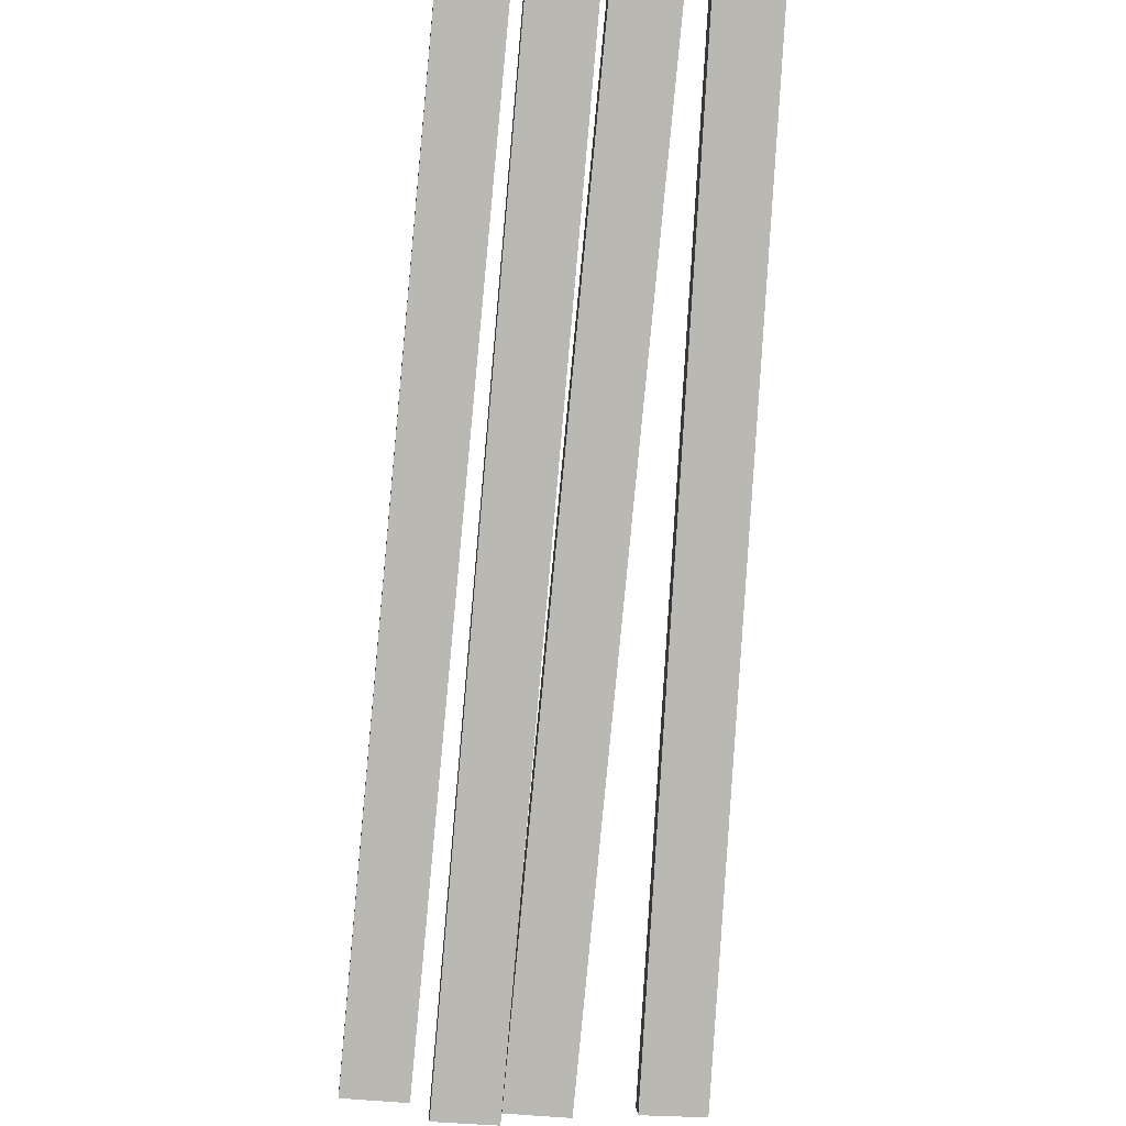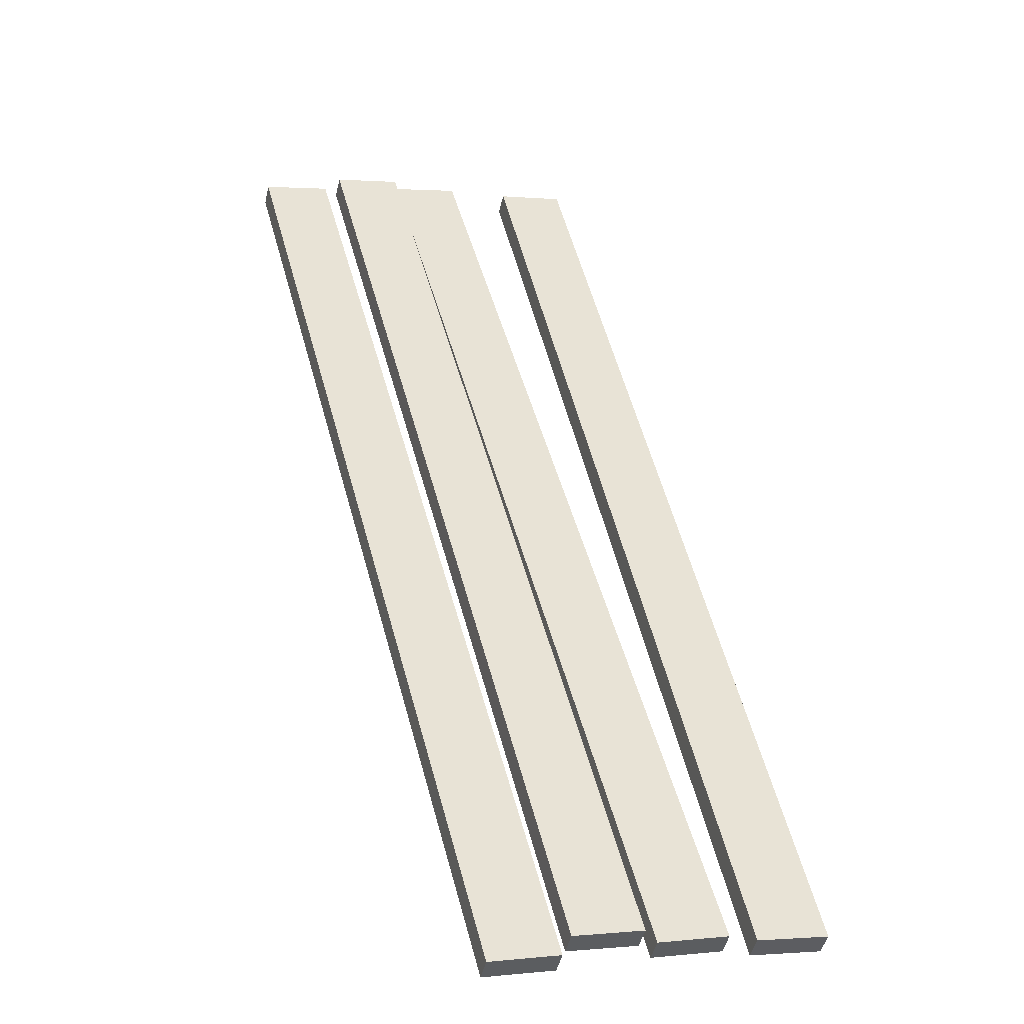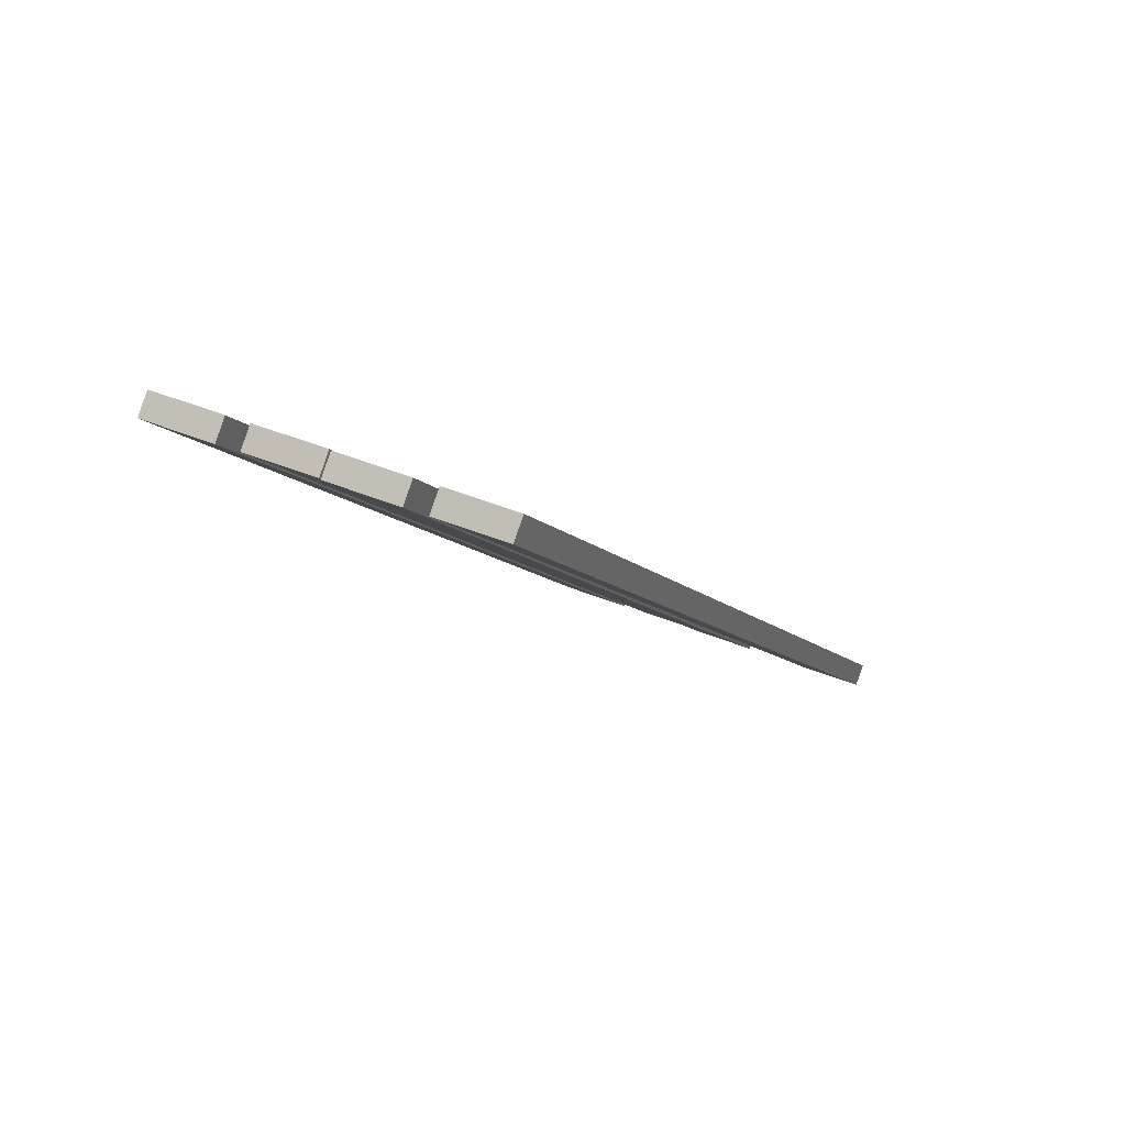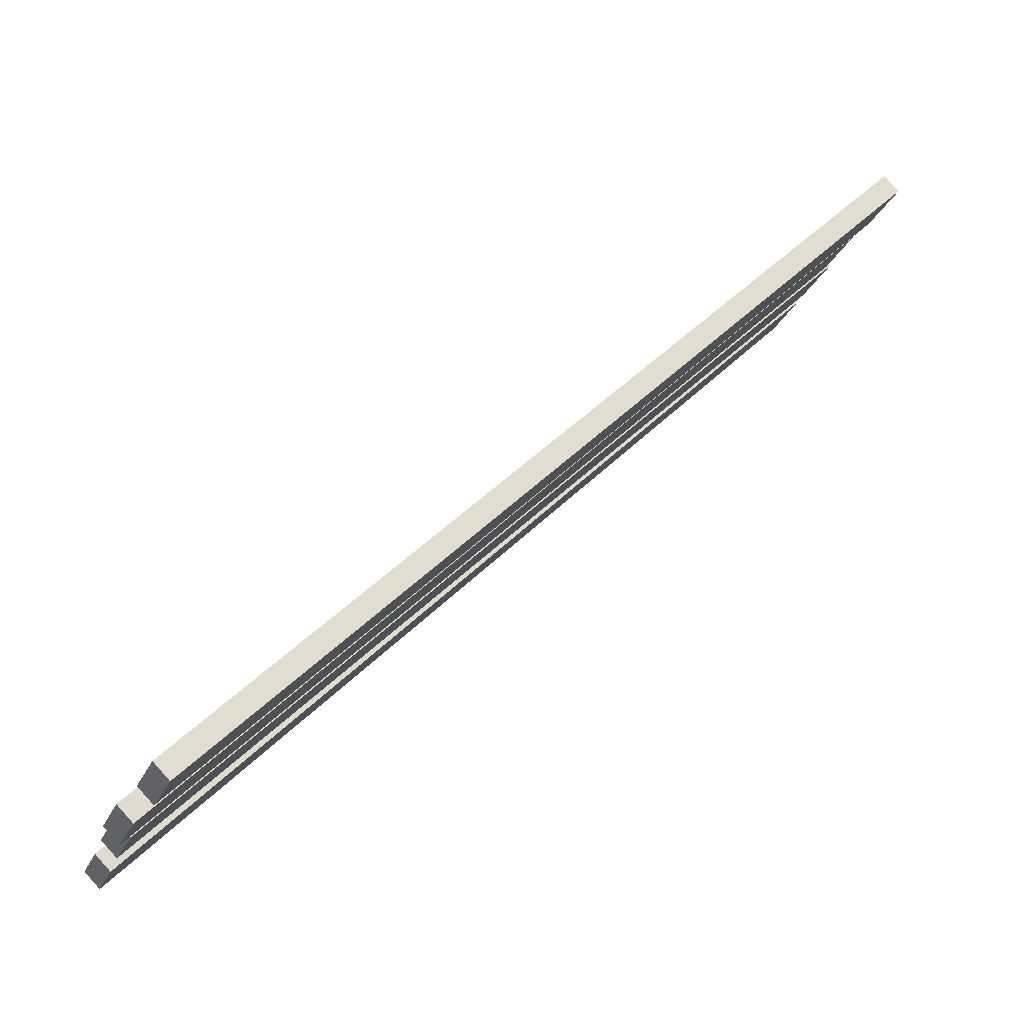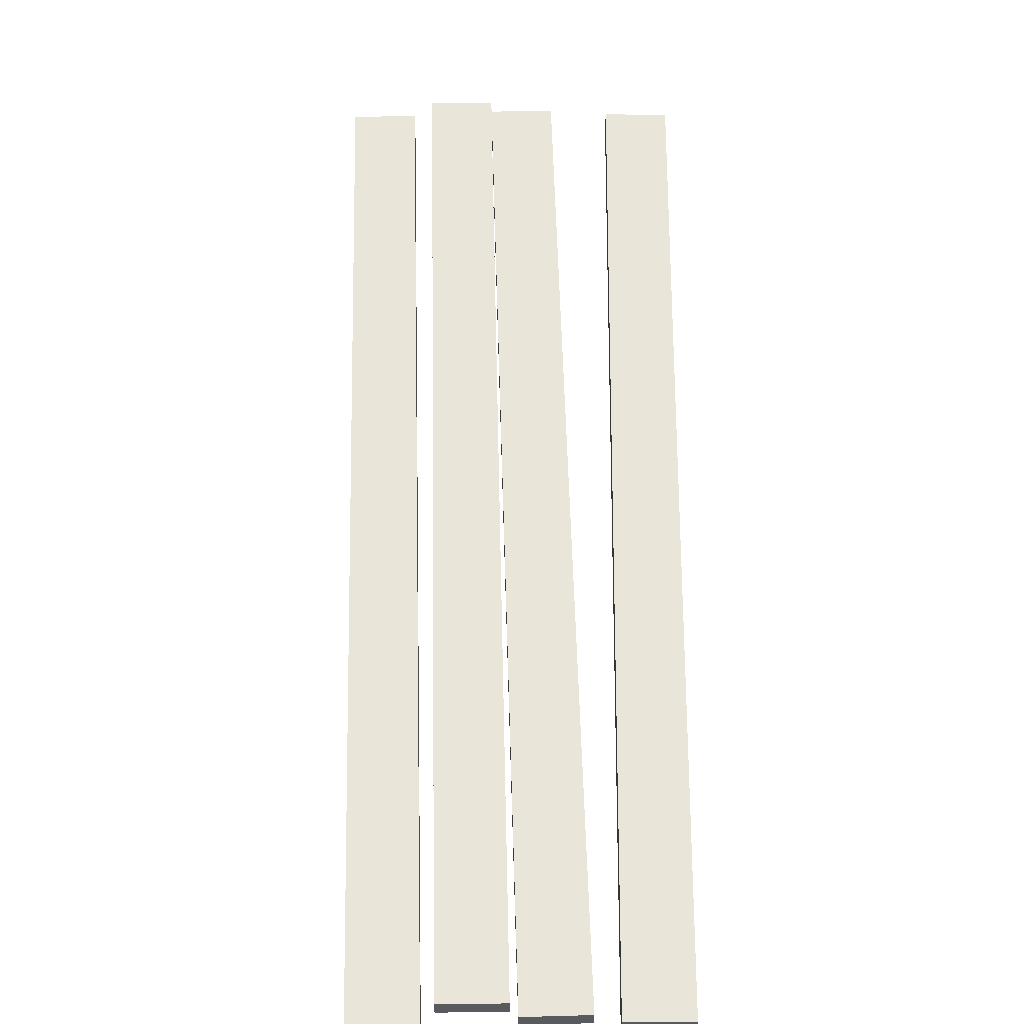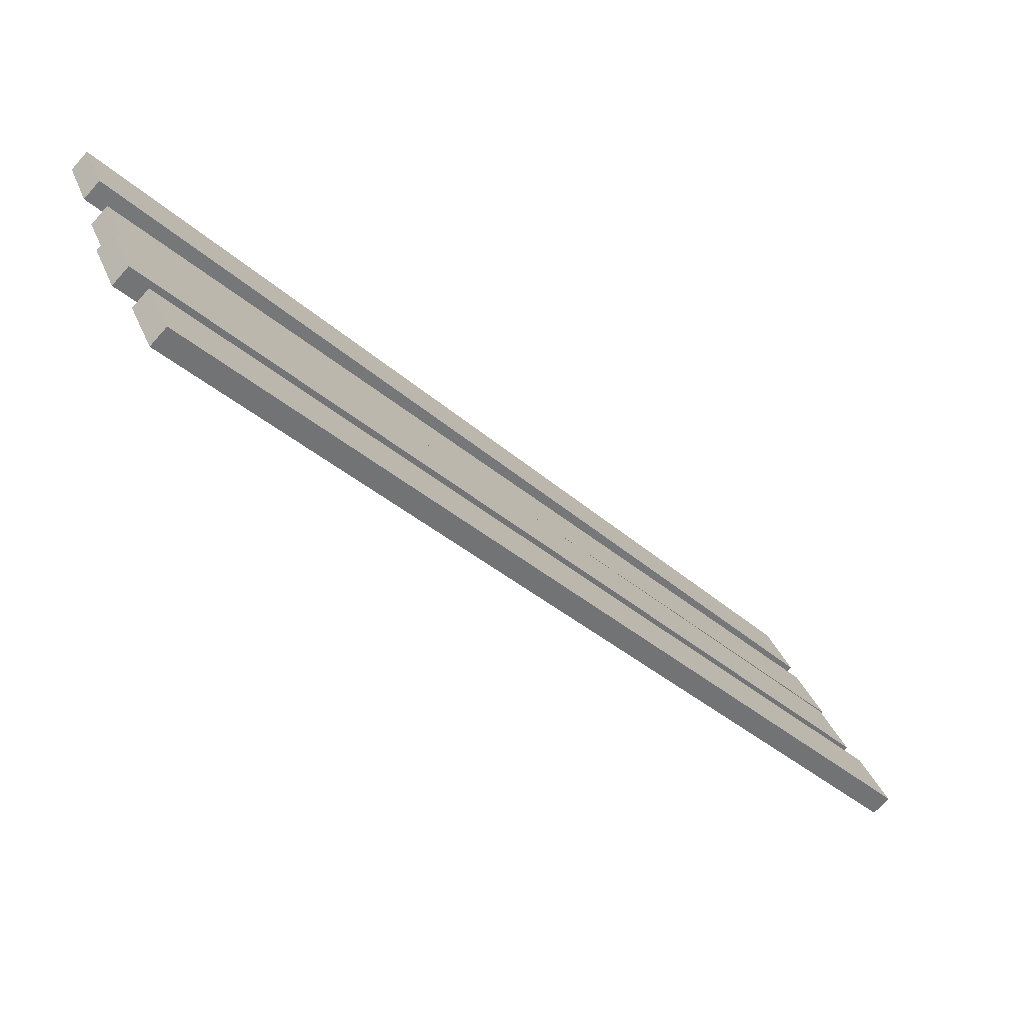
<metadata>
{"format":"obj","ext":"obj","renderer":"f3d","projection":"perspective","resolution":1024,"background":"white","views":[{"elev":-37.4,"azim":174.2,"up":"+Y"},{"elev":-0.2,"azim":161.7,"up":"+Z"},{"elev":40.2,"azim":-152.5,"up":"+Y"},{"elev":-24.7,"azim":71.3,"up":"+Y"},{"elev":13.7,"azim":179.7,"up":"+Z"},{"elev":34.0,"azim":70.7,"up":"+Z"}]}
</metadata>
<code>
g Barge_Doski_2
v -0.5393 -2.64 2.569
v -0.781 0.6905 -0.7613
v -0.8393 -2.637 2.567
v -0.481 0.6884 -0.7591
v -0.5393 -2.569 2.64
v -0.781 0.7613 -0.6905
v -0.481 0.7591 -0.6884
v -0.8393 -2.567 2.637
v -0.5393 -2.64 2.569
v -0.481 0.7591 -0.6884
v -0.481 0.6884 -0.7591
v -0.5393 -2.569 2.64
v -0.481 0.6884 -0.7591
v -0.781 0.7613 -0.6905
v -0.781 0.6905 -0.7613
v -0.481 0.7591 -0.6884
v -0.781 0.6905 -0.7613
v -0.8393 -2.567 2.637
v -0.8393 -2.637 2.567
v -0.781 0.7613 -0.6905
v -0.8393 -2.637 2.567
v -0.5393 -2.569 2.64
v -0.5393 -2.64 2.569
v -0.8393 -2.567 2.637
v 0.03806 -2.652 2.582
v -0.3732 0.6691 -0.7398
v -0.2618 -2.658 2.587
v -0.07325 0.6746 -0.7453
v 0.03806 -2.582 2.652
v -0.3732 0.7398 -0.6691
v -0.07325 0.7453 -0.6746
v -0.2618 -2.587 2.658
v 0.03806 -2.652 2.582
v -0.07325 0.7453 -0.6746
v -0.07325 0.6746 -0.7453
v 0.03806 -2.582 2.652
v -0.07325 0.6746 -0.7453
v -0.3732 0.7398 -0.6691
v -0.3732 0.6691 -0.7398
v -0.07325 0.7453 -0.6746
v -0.3732 0.6691 -0.7398
v -0.2618 -2.587 2.658
v -0.2618 -2.658 2.587
v -0.3732 0.7398 -0.6691
v -0.2618 -2.658 2.587
v 0.03806 -2.582 2.652
v 0.03806 -2.652 2.582
v -0.2618 -2.587 2.658
v 0.3395 -2.686 2.621
v -0.03872 0.6392 -0.7035
v 0.03951 -2.688 2.624
v 0.2613 0.6419 -0.7063
v 0.3395 -2.615 2.692
v -0.03872 0.7099 -0.6328
v 0.2613 0.7126 -0.6356
v 0.03951 -2.618 2.695
v 0.3395 -2.686 2.621
v 0.2613 0.7126 -0.6356
v 0.2613 0.6419 -0.7063
v 0.3395 -2.615 2.692
v 0.2613 0.6419 -0.7063
v -0.03872 0.7099 -0.6328
v -0.03872 0.6392 -0.7035
v 0.2613 0.7126 -0.6356
v -0.03872 0.6392 -0.7035
v 0.03951 -2.618 2.695
v 0.03951 -2.688 2.624
v -0.03872 0.7099 -0.6328
v 0.03951 -2.688 2.624
v 0.3395 -2.615 2.692
v 0.3395 -2.686 2.621
v 0.03951 -2.618 2.695
v 0.7264 -2.627 2.557
v 0.3152 0.6939 -0.7647
v 0.4265 -2.633 2.562
v 0.6151 0.6994 -0.7701
v 0.7264 -2.557 2.627
v 0.3152 0.7647 -0.6939
v 0.6151 0.7701 -0.6994
v 0.4265 -2.562 2.633
v 0.7264 -2.627 2.557
v 0.6151 0.7701 -0.6994
v 0.6151 0.6994 -0.7701
v 0.7264 -2.557 2.627
v 0.6151 0.6994 -0.7701
v 0.3152 0.7647 -0.6939
v 0.3152 0.6939 -0.7647
v 0.6151 0.7701 -0.6994
v 0.3152 0.6939 -0.7647
v 0.4265 -2.562 2.633
v 0.4265 -2.633 2.562
v 0.3152 0.7647 -0.6939
v 0.4265 -2.633 2.562
v 0.7264 -2.557 2.627
v 0.7264 -2.627 2.557
v 0.4265 -2.562 2.633
g Barge_Doski_2_0
f 3 2 1
f 4 1 2
f 7 6 5
f 8 5 6
f 11 10 9
f 12 9 10
f 15 14 13
f 16 13 14
f 19 18 17
f 20 17 18
f 23 22 21
f 24 21 22
f 27 26 25
f 28 25 26
f 31 30 29
f 32 29 30
f 35 34 33
f 36 33 34
f 39 38 37
f 40 37 38
f 43 42 41
f 44 41 42
f 47 46 45
f 48 45 46
f 51 50 49
f 52 49 50
f 55 54 53
f 56 53 54
f 59 58 57
f 60 57 58
f 63 62 61
f 64 61 62
f 67 66 65
f 68 65 66
f 71 70 69
f 72 69 70
f 75 74 73
f 76 73 74
f 79 78 77
f 80 77 78
f 83 82 81
f 84 81 82
f 87 86 85
f 88 85 86
f 91 90 89
f 92 89 90
f 95 94 93
f 96 93 94

</code>
